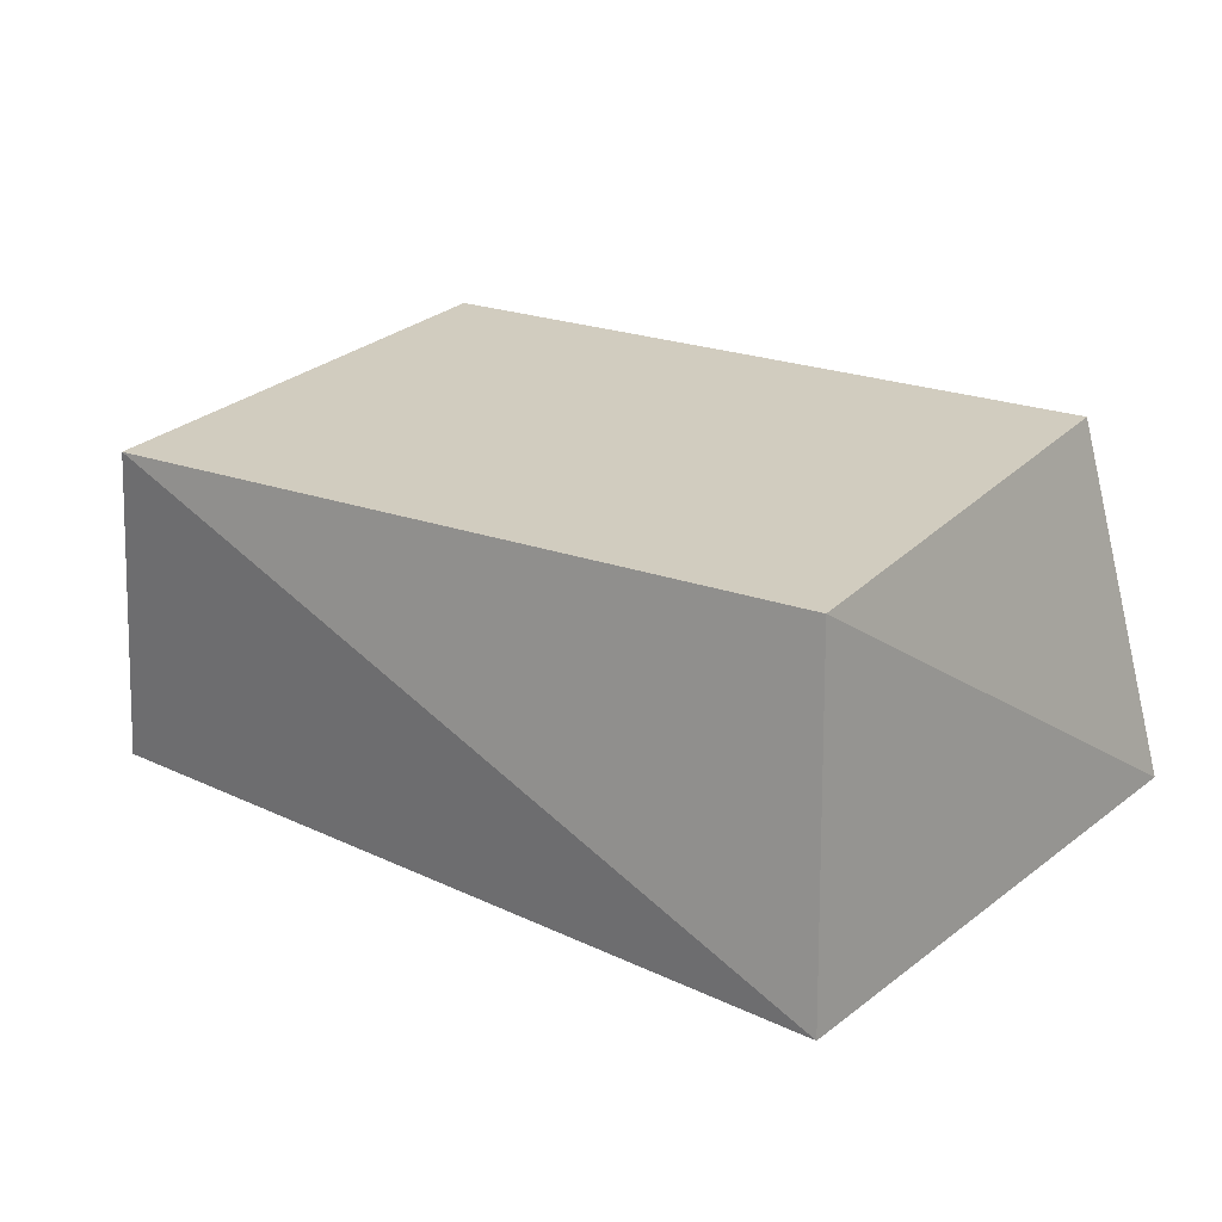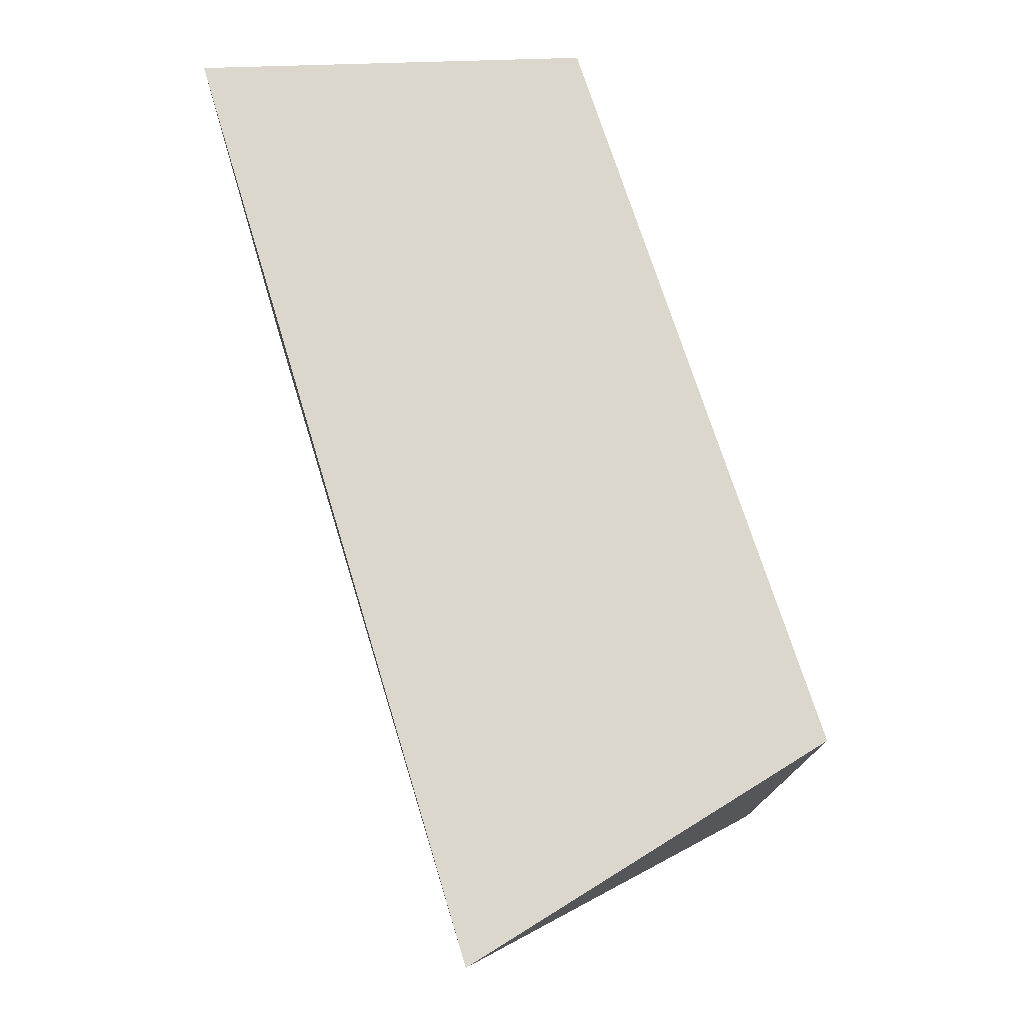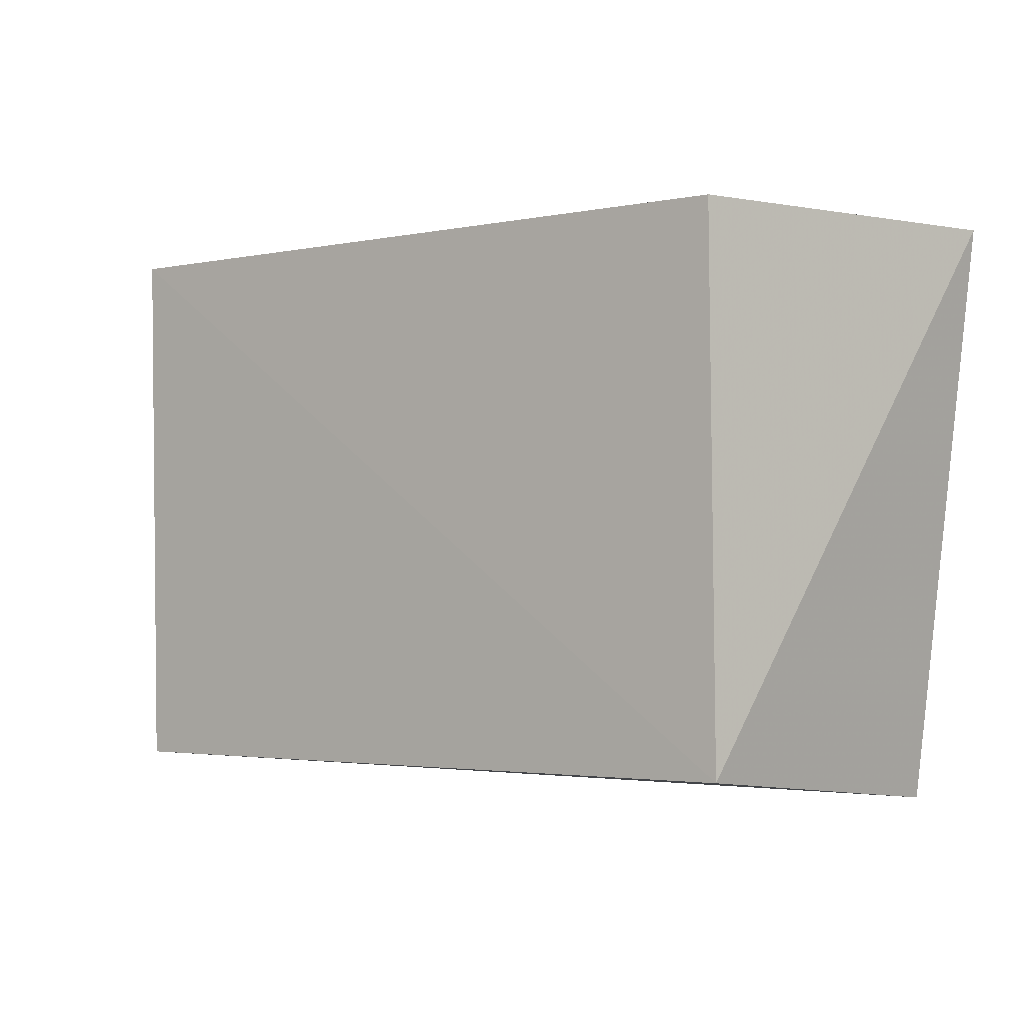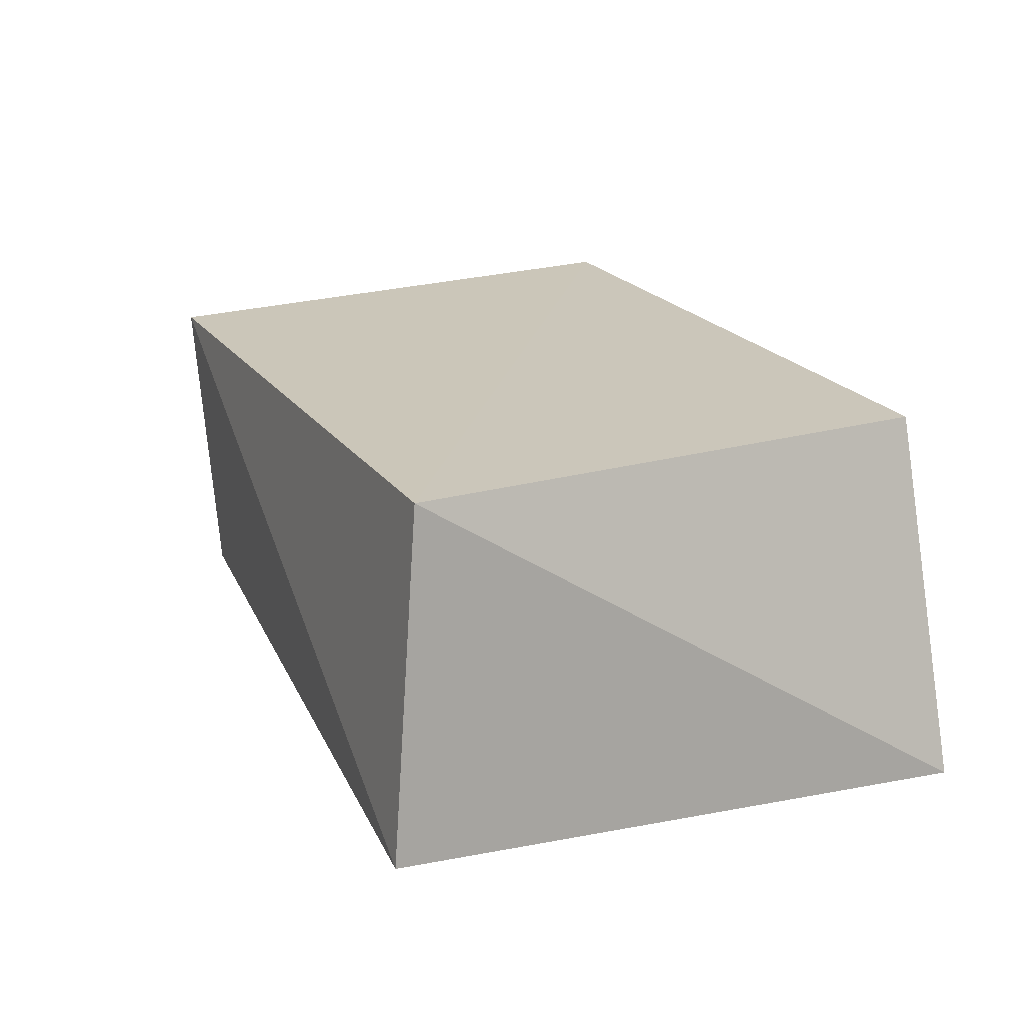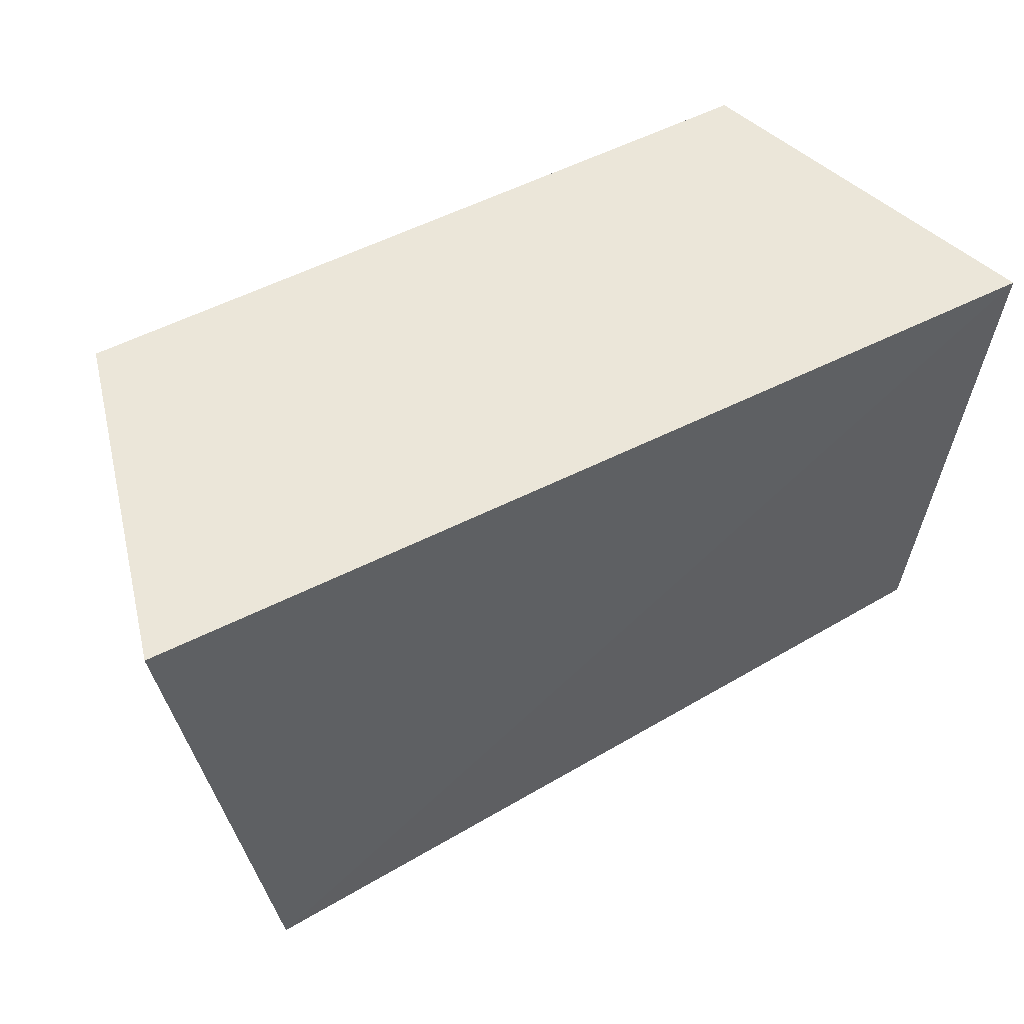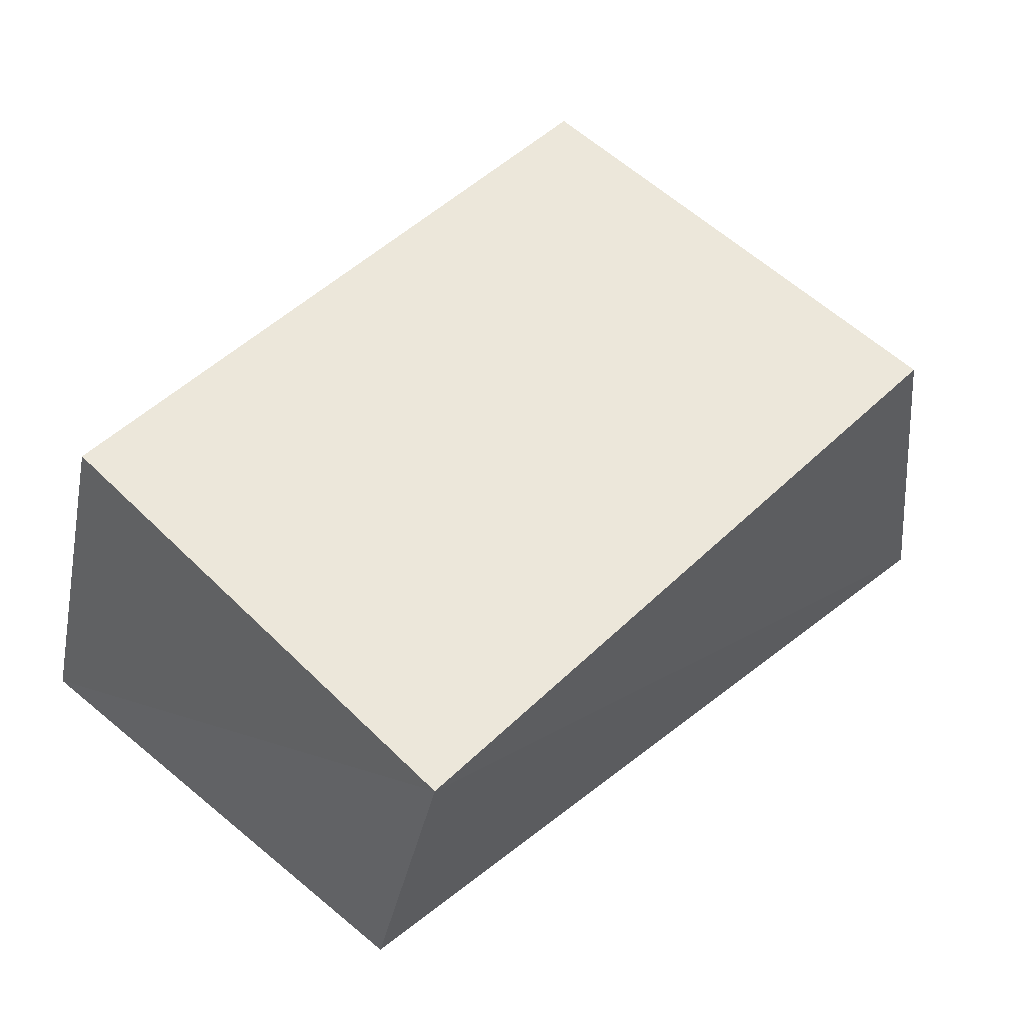
<metadata>
{"format":"obj","ext":"obj","renderer":"f3d","projection":"perspective","resolution":1024,"background":"white","views":[{"elev":22.8,"azim":32.0,"up":"+Z"},{"elev":75.3,"azim":-107.6,"up":"+Y"},{"elev":-2.9,"azim":36.9,"up":"+Y"},{"elev":20.5,"azim":65.2,"up":"+Z"},{"elev":52.8,"azim":151.3,"up":"+Y"},{"elev":54.5,"azim":-45.1,"up":"+Z"}]}
</metadata>
<code>
v 0.112 -0.1143 0.2648
v 0.12 -0.1262 0.1471
v 0.1444 0.06505 0.1502
v -0.1257 0.06313 0.2701
v -0.127 -0.1142 0.2645
v -0.1571 0.07096 0.1464
v 0.1125 0.0618 0.2684
v -0.1465 -0.1012 0.1521
f 1 2 3
f 5 2 1
f 5 1 4
f 6 3 2
f 6 5 4
f 7 1 3
f 7 4 1
f 7 6 4
f 7 3 6
f 8 6 2
f 8 2 5
f 8 5 6

</code>
